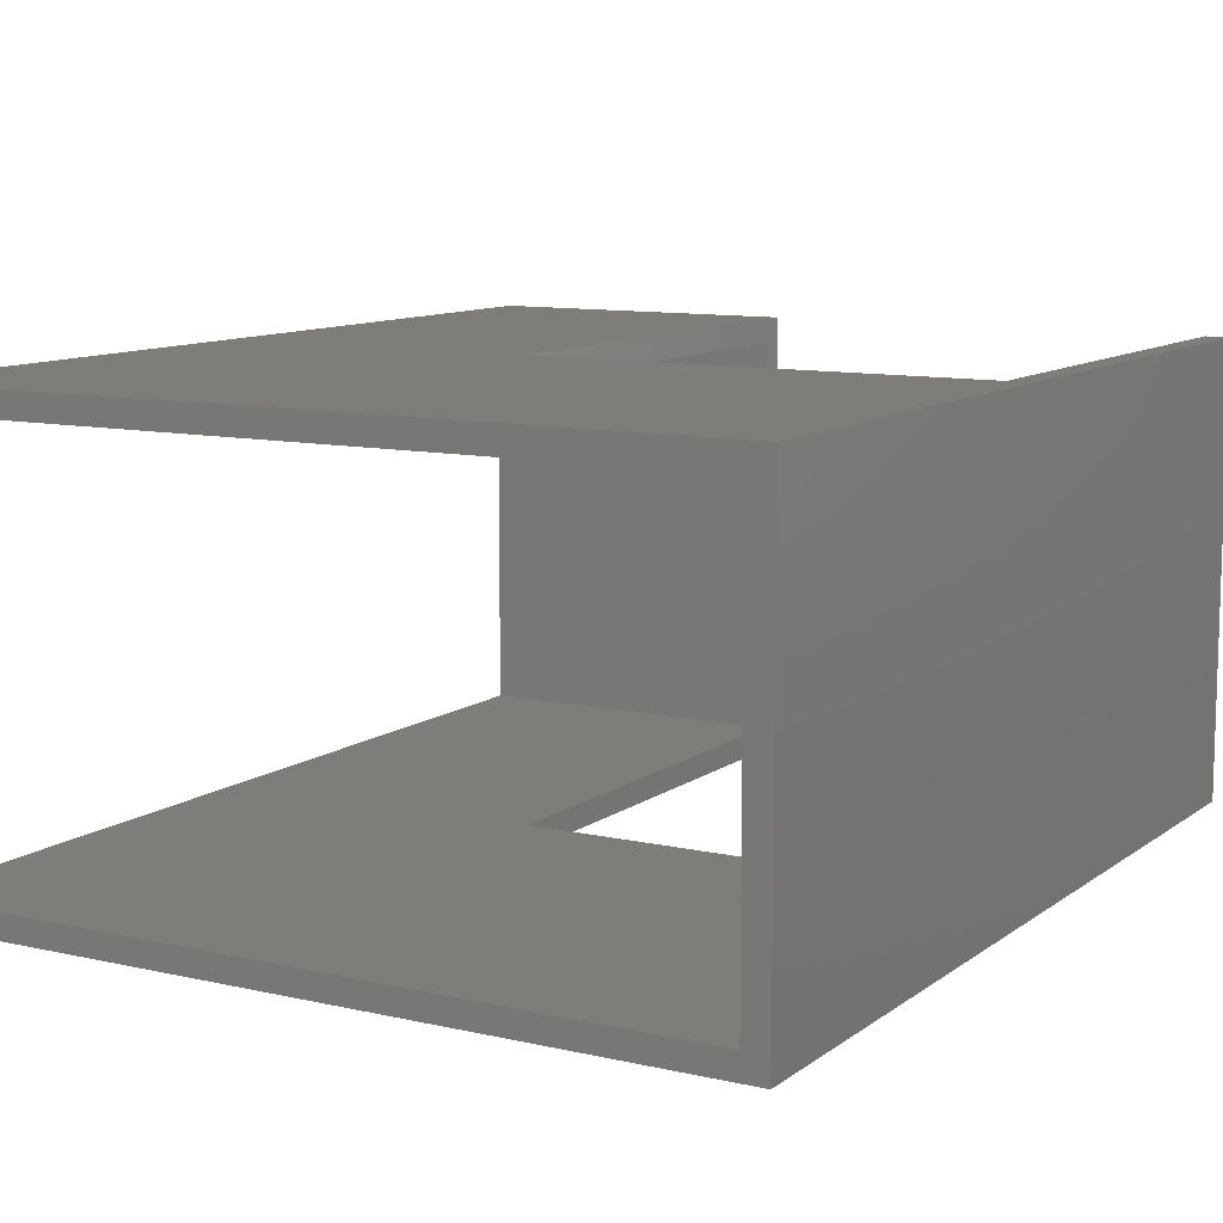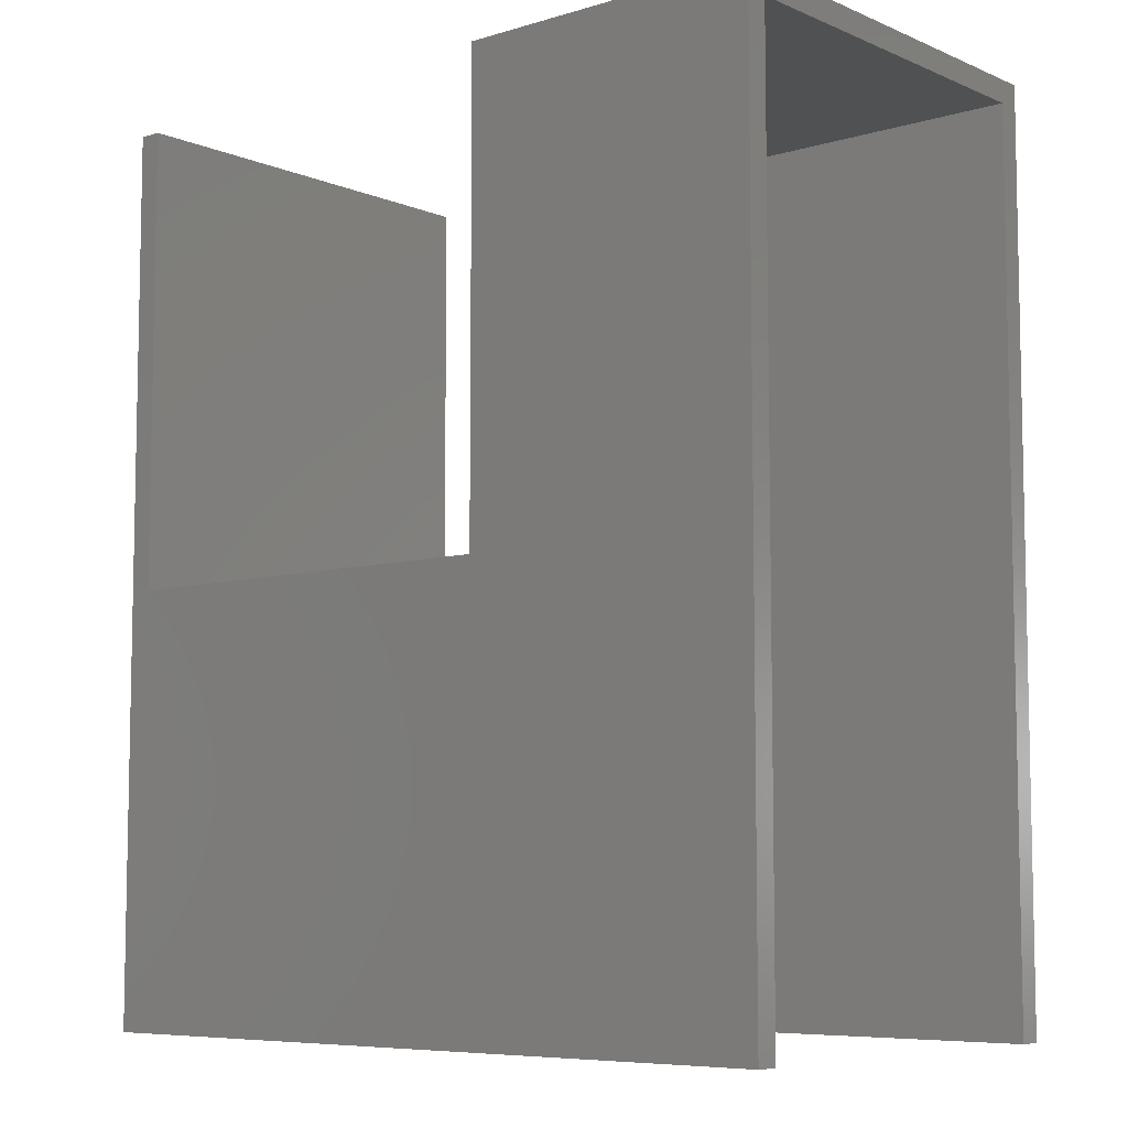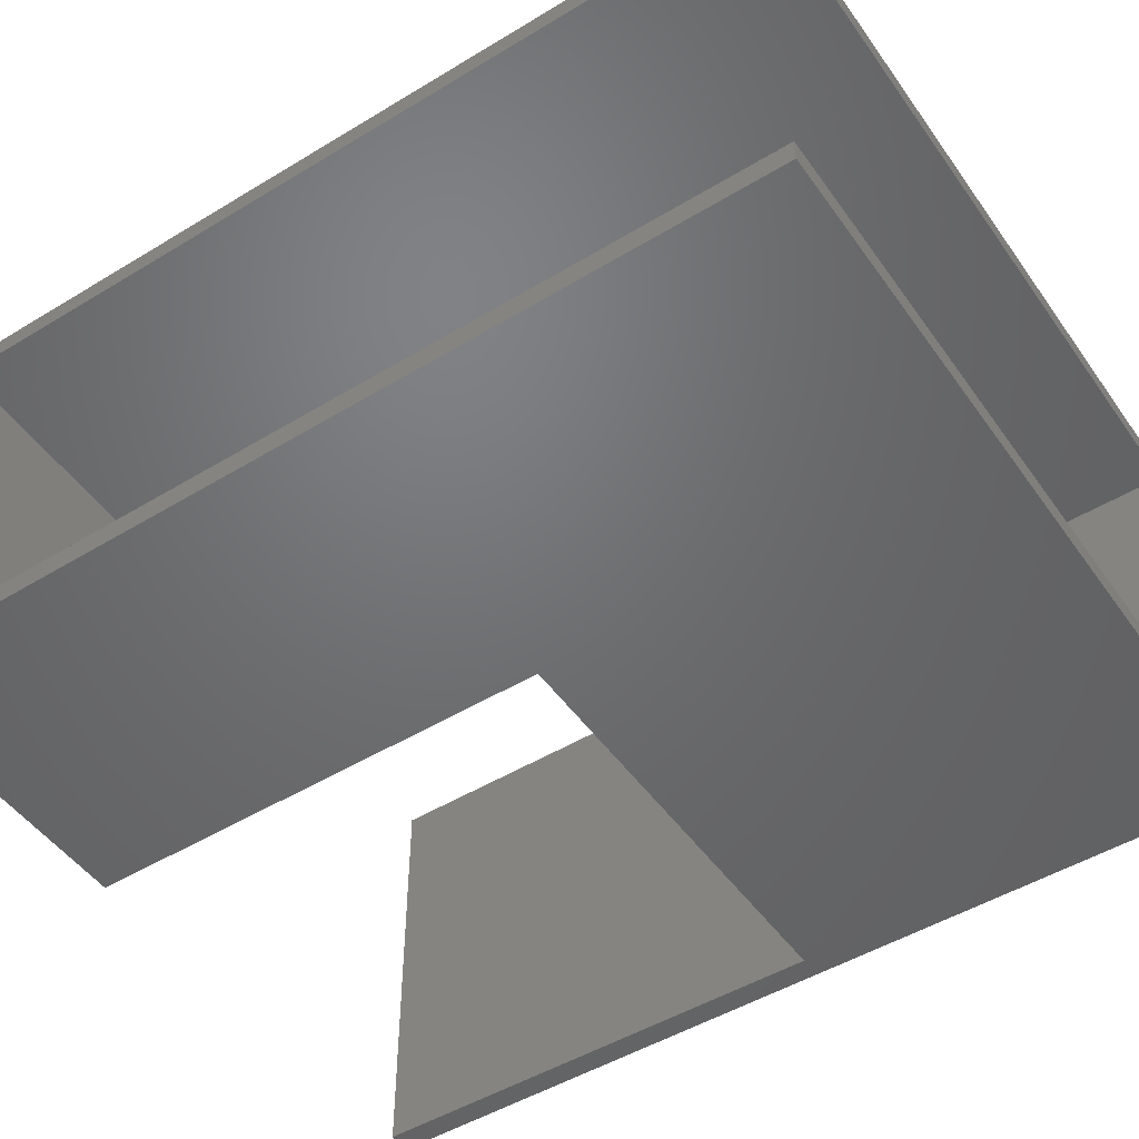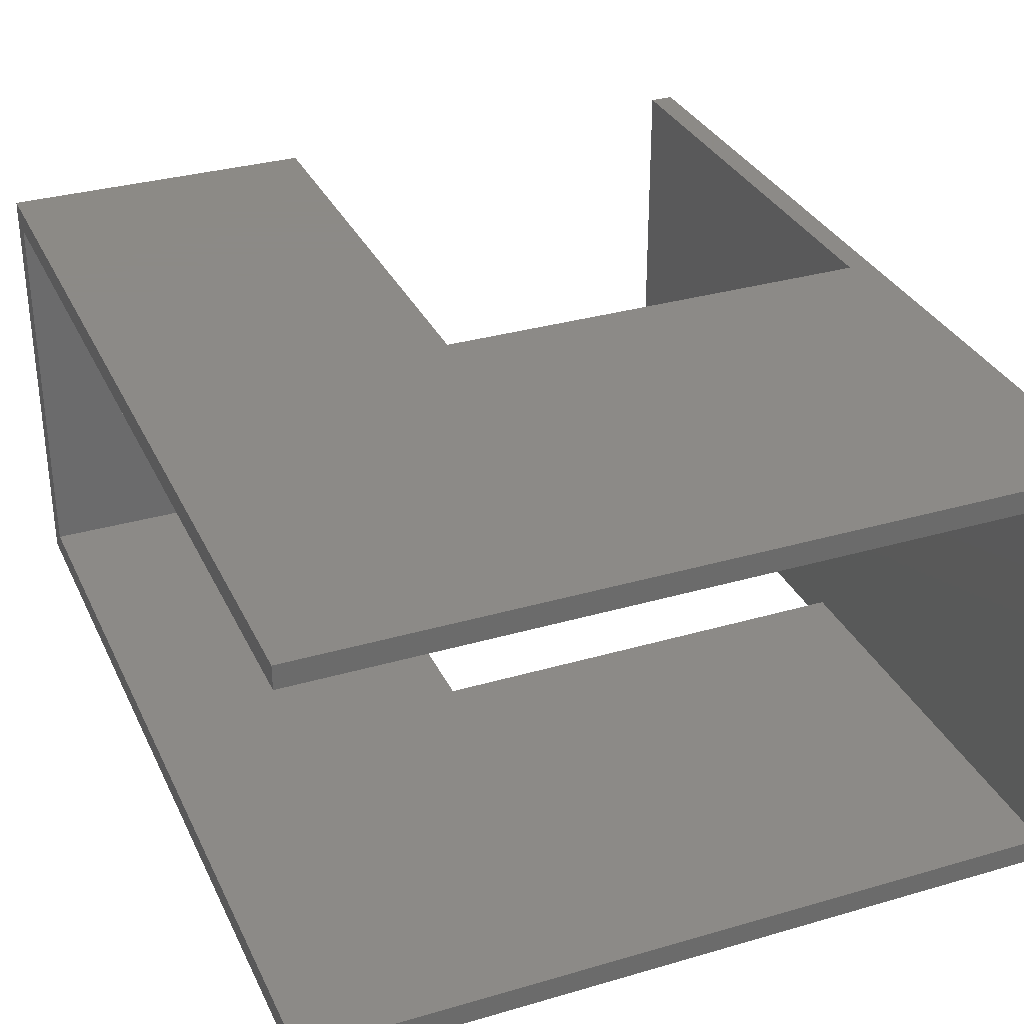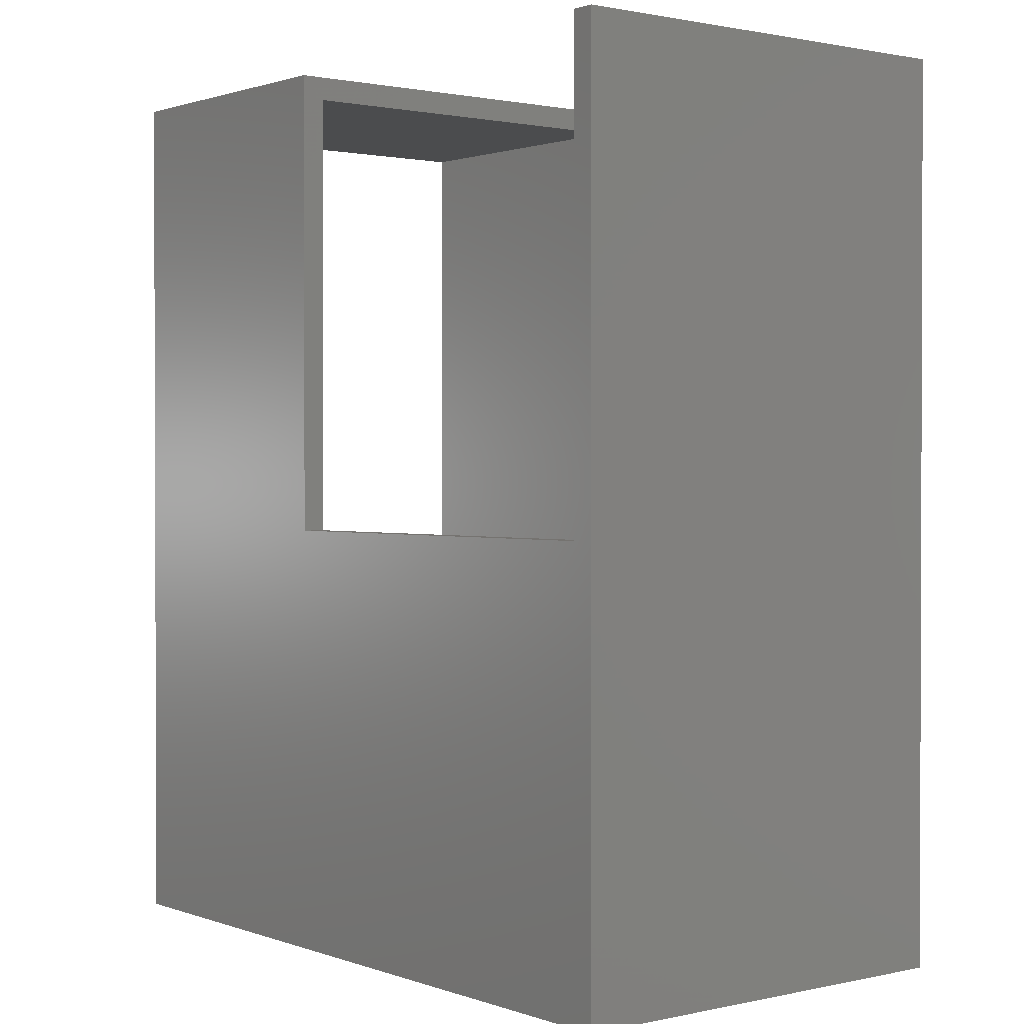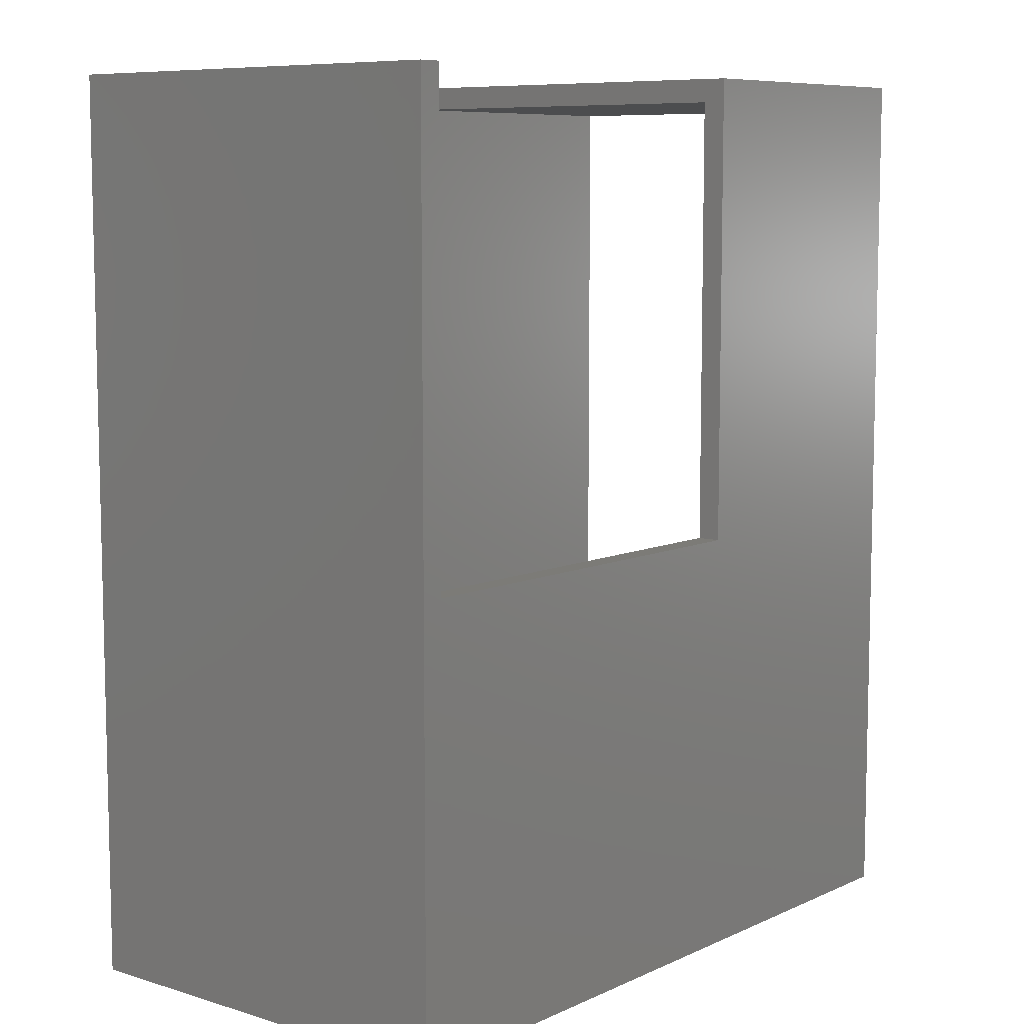
<metadata>
{"format":"stl","ext":"stl","renderer":"f3d","projection":"perspective","resolution":1024,"background":"white","views":[{"elev":10.3,"azim":-149.9,"up":"+Y"},{"elev":-7.2,"azim":40.4,"up":"+Z"},{"elev":-49.3,"azim":123.9,"up":"+Y"},{"elev":32.2,"azim":157.8,"up":"+Y"},{"elev":1.1,"azim":-128.4,"up":"+Z"},{"elev":8.2,"azim":-50.5,"up":"+Z"}]}
</metadata>
<code>
# stl→obj: 166 verts, 332 faces
v 76.2 41.75 92.55
v 76.2 39.37 90.17
v 76.2 41.75 0
v 76.2 0 90.17
v 76.2 -2.381 92.55
v 76.2 -2.381 0
v 76.2 0 0
v 76.2 39.37 0
v -2.381 41.75 92.55
v 0 -2.381 92.55
v 0 41.75 92.55
v -2.381 -2.381 92.55
v 54.48 12.58 92.55
v 53.34 12.58 92.55
v 54.48 11.82 92.55
v 57.63 20.16 92.55
v 56.24 19.19 92.55
v 57.63 18.25 92.55
v 57.33 22.47 92.55
v 57.63 21.35 92.55
v 57.92 22.6 92.55
v 56.9 22.54 92.55
v 55.55 19.83 92.55
v 56.49 22.75 92.55
v 54.25 22.39 92.55
v 56.08 23.09 92.55
v 55.65 23.56 92.55
v 55.13 24.2 92.55
v 54.79 24.6 92.55
v 54.53 24.83 92.55
v 54.25 24.99 92.55
v 53.34 21.43 92.55
v 53.34 22.39 92.55
v 58.67 23.58 92.55
v 58.7 13.83 92.55
v 58.37 22.98 92.55
v 57.63 17.03 92.55
v 55.32 16.19 92.55
v 55.58 18.58 92.55
v 54.48 16.19 92.55
v 53.34 16.96 92.55
v 53.34 13.65 92.55
v 54.48 13.65 92.55
v 58.78 24.35 92.55
v 58.67 25.1 92.55
v 58.37 25.67 92.55
v 57.87 26.06 92.55
v 57.17 26.26 92.55
v 57.84 24.02 92.55
v 56.95 23.72 92.55
v 57.11 23.64 92.55
v 55.46 25.28 92.55
v 57.12 25.14 92.55
v 57.45 25.04 92.55
v 56.79 23.82 92.55
v 56.62 23.97 92.55
v 56.38 24.22 92.55
v 56.01 24.66 92.55
v 44.45 41.75 92.55
v 54.99 25.75 92.55
v 54.55 26.07 92.55
v 54.1 26.31 92.55
v 53.34 26.31 92.55
v 53.34 20.26 92.55
v 44.45 -2.381 92.55
v 53.34 18.15 92.55
v 58.7 12.58 92.55
v 55.32 11.82 92.55
v 55.32 12.58 92.55
v 57.68 24.88 92.55
v 57.89 24.35 92.55
v 57.84 24.66 92.55
v 57.28 23.61 92.55
v 57.71 23.79 92.55
v 57.52 23.66 92.55
v 54.89 19.19 92.55
v 57.45 13.75 92.55
v 57.61 13.63 92.55
v 57.73 13.6 92.55
v 57.4 13.65 92.55
v 57.07 13.98 92.55
v 55.32 13.65 92.55
v 55.32 15.25 92.55
v 0 0 0
v -2.381 -2.381 0
v 0 39.37 0
v -2.381 41.75 0
v 44.45 41.75 44.45
v 0 41.75 44.45
v 0 -2.381 44.45
v 44.45 -2.381 44.45
v 44.45 0 90.17
v 44.45 39.37 90.17
v 0 39.37 44.45
v 0 0 44.45
v 44.45 39.37 44.45
v 44.45 0 44.45
v 57.84 24.66 91.28
v 58.78 24.35 91.28
v 58.67 25.1 91.28
v 57.68 24.88 91.28
v 58.37 25.67 91.28
v 57.84 24.02 91.28
v 57.89 24.35 91.28
v 58.67 23.58 91.28
v 57.71 23.79 91.28
v 57.45 25.04 91.28
v 57.87 26.06 91.28
v 57.12 25.14 91.28
v 57.17 26.26 91.28
v 58.37 22.98 91.28
v 57.52 23.66 91.28
v 57.92 22.6 91.28
v 57.33 22.47 91.28
v 57.28 23.61 91.28
v 56.9 22.54 91.28
v 57.11 23.64 91.28
v 56.49 22.75 91.28
v 56.95 23.72 91.28
v 56.08 23.09 91.28
v 56.79 23.82 91.28
v 56.62 23.97 91.28
v 55.65 23.56 91.28
v 56.38 24.22 91.28
v 56.01 24.66 91.28
v 55.13 24.2 91.28
v 55.46 25.28 91.28
v 54.53 24.83 91.28
v 54.99 25.75 91.28
v 54.79 24.6 91.28
v 54.25 24.99 91.28
v 54.55 26.07 91.28
v 54.1 26.31 91.28
v 53.34 26.31 91.28
v 53.34 22.39 91.28
v 54.25 22.39 91.28
v 53.34 13.65 91.28
v 54.48 12.58 91.28
v 54.48 13.65 91.28
v 53.34 12.58 91.28
v 58.7 13.83 91.28
v 57.73 13.6 91.28
v 58.7 12.58 91.28
v 57.45 13.75 91.28
v 57.07 13.98 91.28
v 55.32 16.19 91.28
v 55.32 15.25 91.28
v 54.48 16.19 91.28
v 55.32 13.65 91.28
v 55.32 12.58 91.28
v 55.32 11.82 91.28
v 54.48 11.82 91.28
v 57.61 13.63 91.28
v 57.4 13.65 91.28
v 53.34 20.26 91.28
v 55.55 19.83 91.28
v 53.34 21.43 91.28
v 54.89 19.19 91.28
v 57.63 20.16 91.28
v 57.63 21.35 91.28
v 56.24 19.19 91.28
v 55.58 18.58 91.28
v 53.34 18.15 91.28
v 53.34 16.96 91.28
v 57.63 18.25 91.28
v 57.63 17.03 91.28
f 1 2 3
f 1 4 2
f 5 4 1
f 6 4 5
f 4 6 7
f 3 2 8
f 9 10 11
f 10 9 12
f 13 14 15
f 16 17 18
f 19 20 21
f 22 20 19
f 23 22 24
f 25 24 26
f 25 26 27
f 24 25 23
f 25 27 28
f 25 28 29
f 25 29 30
f 25 30 31
f 22 23 20
f 32 25 33
f 25 32 23
f 5 34 35
f 16 34 36
f 20 36 21
f 36 20 16
f 34 16 18
f 34 18 35
f 37 35 18
f 38 37 39
f 37 38 35
f 39 40 38
f 41 40 39
f 42 40 41
f 40 42 43
f 34 1 44
f 1 45 44
f 1 46 45
f 1 47 46
f 1 48 47
f 49 50 51
f 52 53 48
f 54 55 50
f 54 56 55
f 53 57 56
f 53 58 57
f 53 52 58
f 59 48 1
f 48 60 52
f 48 61 60
f 48 62 61
f 48 59 62
f 59 33 63
f 33 59 32
f 32 59 64
f 65 64 59
f 64 65 66
f 66 65 41
f 41 65 42
f 62 59 63
f 1 34 5
f 67 5 35
f 68 67 69
f 67 68 5
f 65 68 15
f 68 65 5
f 14 65 15
f 42 65 14
f 70 71 72
f 50 49 71
f 54 71 70
f 73 49 51
f 50 71 54
f 49 73 74
f 56 54 53
f 74 73 75
f 76 64 66
f 77 78 79
f 77 80 78
f 81 80 77
f 82 81 83
f 81 82 80
f 6 84 7
f 84 85 86
f 85 84 6
f 86 3 8
f 86 87 3
f 87 86 85
f 85 9 87
f 9 85 12
f 1 88 59
f 87 88 3
f 3 88 1
f 89 9 11
f 89 87 9
f 88 87 89
f 12 90 10
f 90 85 91
f 85 90 12
f 91 5 65
f 91 6 5
f 6 91 85
f 92 2 4
f 2 92 93
f 11 94 89
f 94 95 86
f 11 95 94
f 10 95 11
f 95 10 90
f 86 95 84
f 94 86 96
f 96 2 93
f 96 8 2
f 8 96 86
f 4 97 92
f 7 97 4
f 84 97 7
f 97 84 95
f 89 96 88
f 96 89 94
f 95 91 97
f 91 95 90
f 97 91 92
f 93 88 96
f 88 93 59
f 92 59 93
f 92 65 59
f 65 92 91
f 98 99 100
f 101 100 102
f 103 99 104
f 99 103 105
f 106 105 103
f 107 102 108
f 99 98 104
f 100 101 98
f 102 107 101
f 109 108 110
f 108 109 107
f 105 106 111
f 112 111 106
f 111 112 113
f 112 114 113
f 115 114 112
f 116 115 117
f 118 117 119
f 115 116 114
f 120 119 121
f 120 121 122
f 117 118 116
f 123 122 124
f 119 120 118
f 123 124 125
f 122 123 120
f 126 125 127
f 125 126 123
f 128 127 129
f 127 130 126
f 131 129 132
f 127 128 130
f 129 131 128
f 133 131 132
f 134 131 133
f 131 134 135
f 131 135 136
f 137 138 139
f 138 137 140
f 141 142 143
f 141 144 142
f 141 145 144
f 146 145 141
f 146 147 145
f 148 147 146
f 147 139 149
f 149 139 150
f 147 148 139
f 138 150 139
f 150 138 151
f 151 138 152
f 153 143 142
f 154 143 153
f 150 154 149
f 154 150 143
f 155 156 157
f 156 155 158
f 156 159 160
f 159 156 161
f 161 156 162
f 158 162 156
f 163 162 158
f 162 163 164
f 162 165 161
f 165 162 166
f 136 31 131
f 31 136 25
f 128 31 30
f 31 128 131
f 130 30 29
f 30 130 128
f 28 130 29
f 130 28 126
f 27 126 28
f 126 27 123
f 26 123 27
f 123 26 120
f 118 26 24
f 26 118 120
f 116 24 22
f 24 116 118
f 114 22 19
f 22 114 116
f 113 19 21
f 19 113 114
f 111 21 36
f 21 111 113
f 111 34 105
f 34 111 36
f 105 44 99
f 44 105 34
f 99 45 100
f 45 99 44
f 100 46 102
f 46 100 45
f 108 46 47
f 46 108 102
f 110 47 48
f 47 110 108
f 53 110 48
f 110 53 109
f 107 53 54
f 53 107 109
f 101 54 70
f 54 101 107
f 72 101 70
f 101 72 98
f 71 98 72
f 98 71 104
f 49 104 71
f 104 49 103
f 74 103 49
f 103 74 106
f 112 74 75
f 74 112 106
f 115 75 73
f 75 115 112
f 117 73 51
f 73 117 115
f 119 51 50
f 51 119 117
f 121 50 55
f 50 121 119
f 122 55 56
f 55 122 121
f 122 57 124
f 57 122 56
f 124 58 125
f 58 124 57
f 125 52 127
f 52 125 58
f 129 52 60
f 52 129 127
f 132 60 61
f 60 132 129
f 133 61 62
f 61 133 132
f 134 62 63
f 62 134 133
f 33 134 63
f 134 33 135
f 136 33 25
f 33 136 135
f 15 138 13
f 138 15 152
f 151 15 68
f 15 151 152
f 151 69 150
f 69 151 68
f 143 69 67
f 69 143 150
f 143 35 141
f 35 143 67
f 146 35 38
f 35 146 141
f 148 38 40
f 38 148 146
f 43 148 40
f 148 43 139
f 137 43 42
f 43 137 139
f 14 137 42
f 137 14 140
f 138 14 13
f 14 138 140
f 145 83 81
f 83 145 147
f 144 81 77
f 81 144 145
f 142 77 79
f 77 142 144
f 153 79 78
f 79 153 142
f 154 78 80
f 78 154 153
f 149 80 82
f 80 149 154
f 149 83 147
f 83 149 82
f 163 76 66
f 76 163 158
f 41 163 66
f 163 41 164
f 162 41 39
f 41 162 164
f 166 39 37
f 39 166 162
f 166 18 165
f 18 166 37
f 161 18 17
f 18 161 165
f 159 17 16
f 17 159 161
f 159 20 160
f 20 159 16
f 156 20 23
f 20 156 160
f 157 23 32
f 23 157 156
f 64 157 32
f 157 64 155
f 158 64 76
f 64 158 155

</code>
